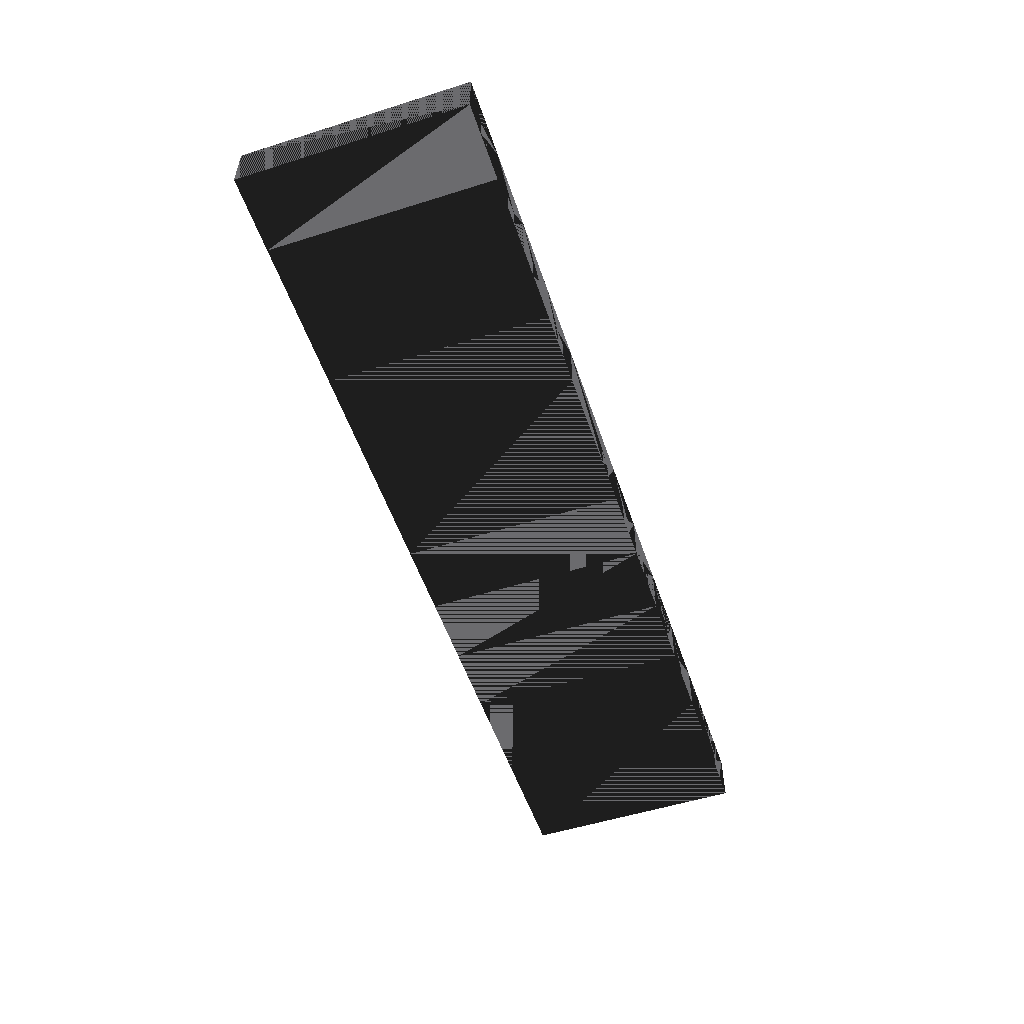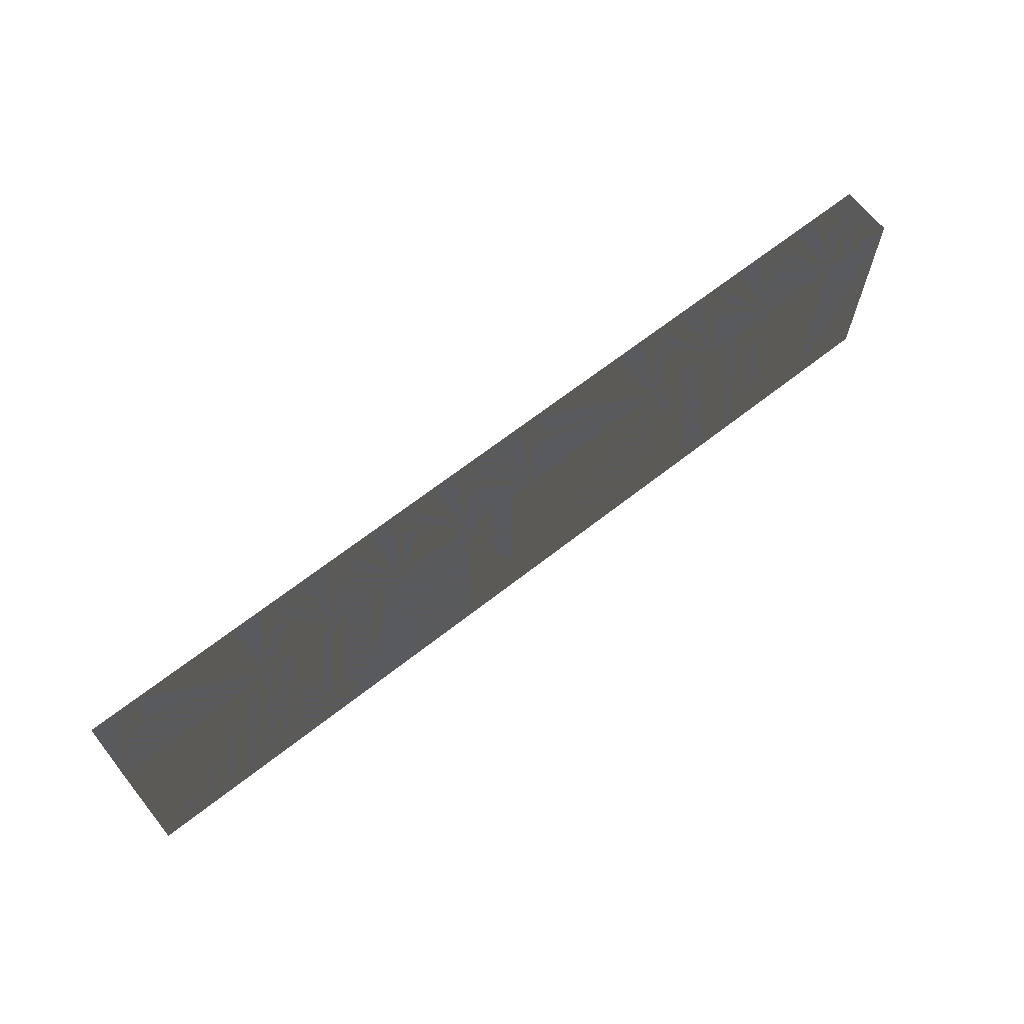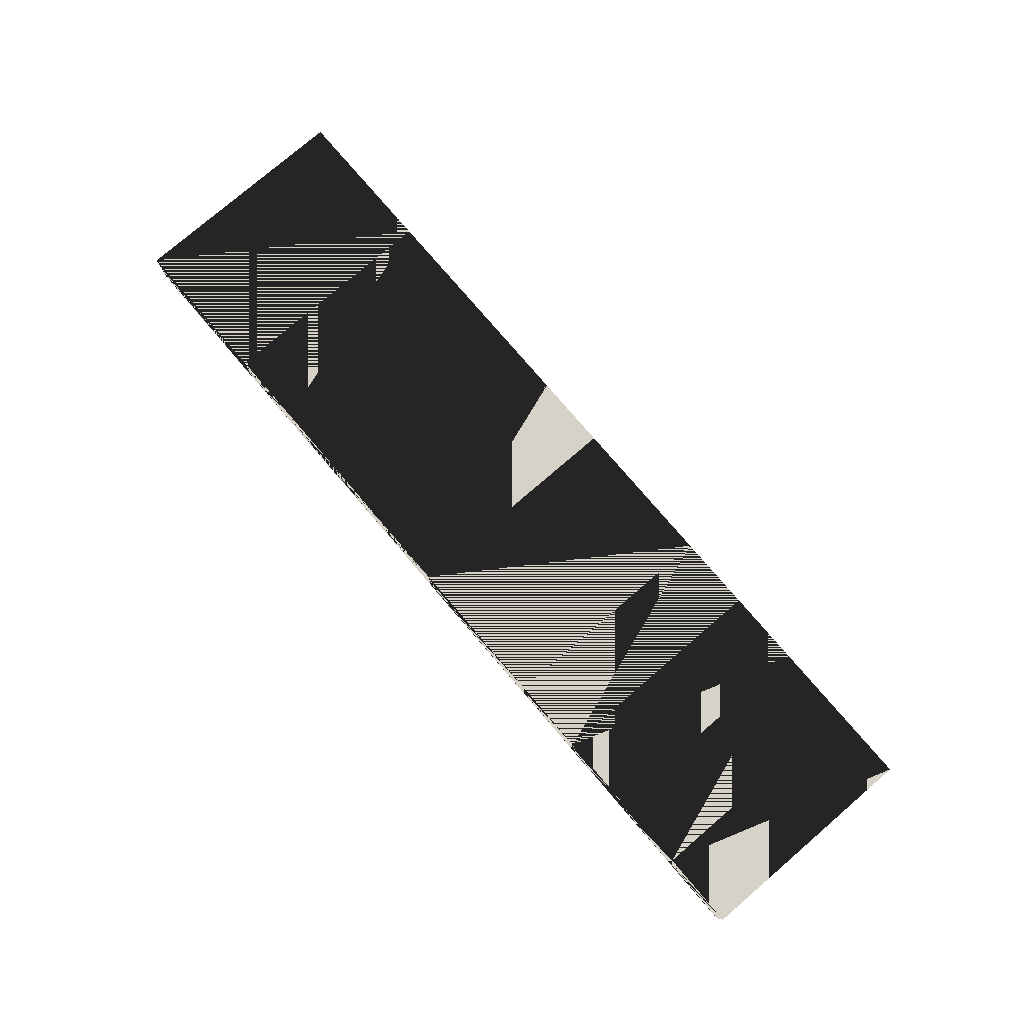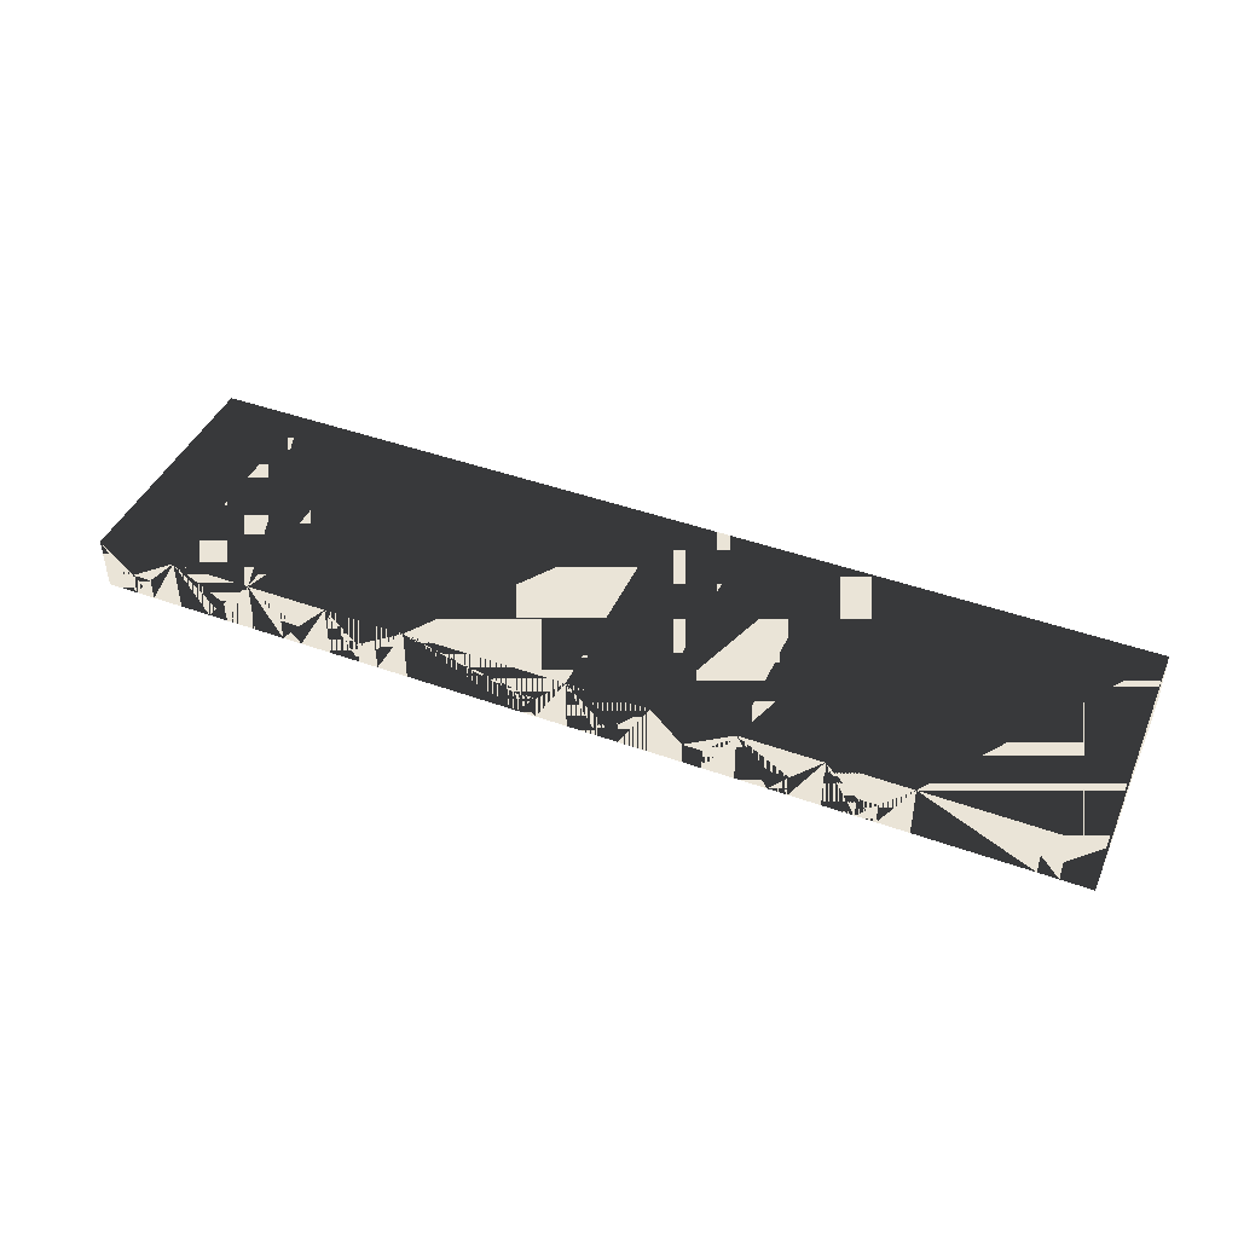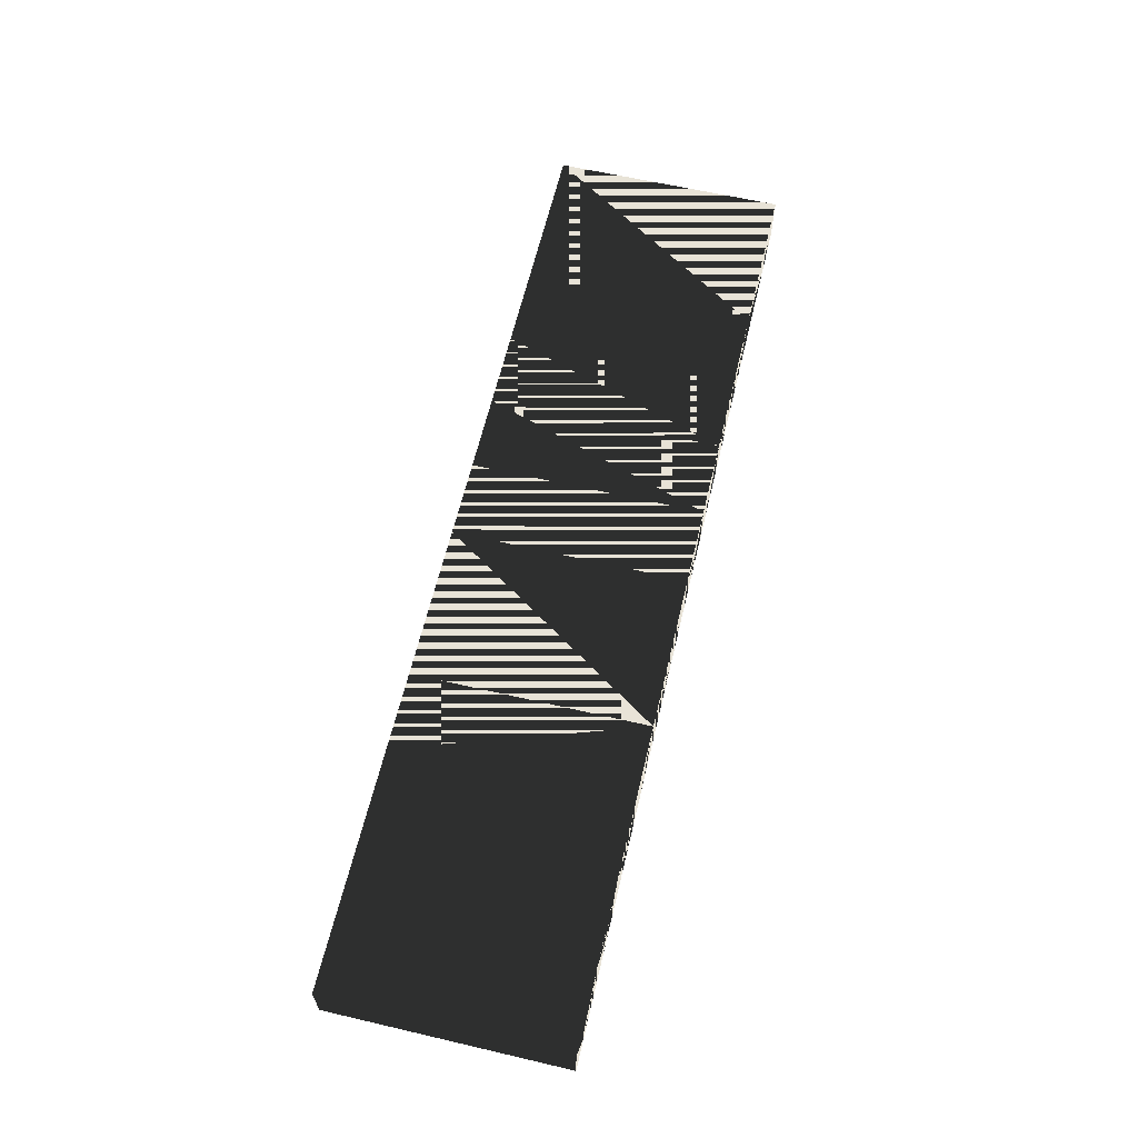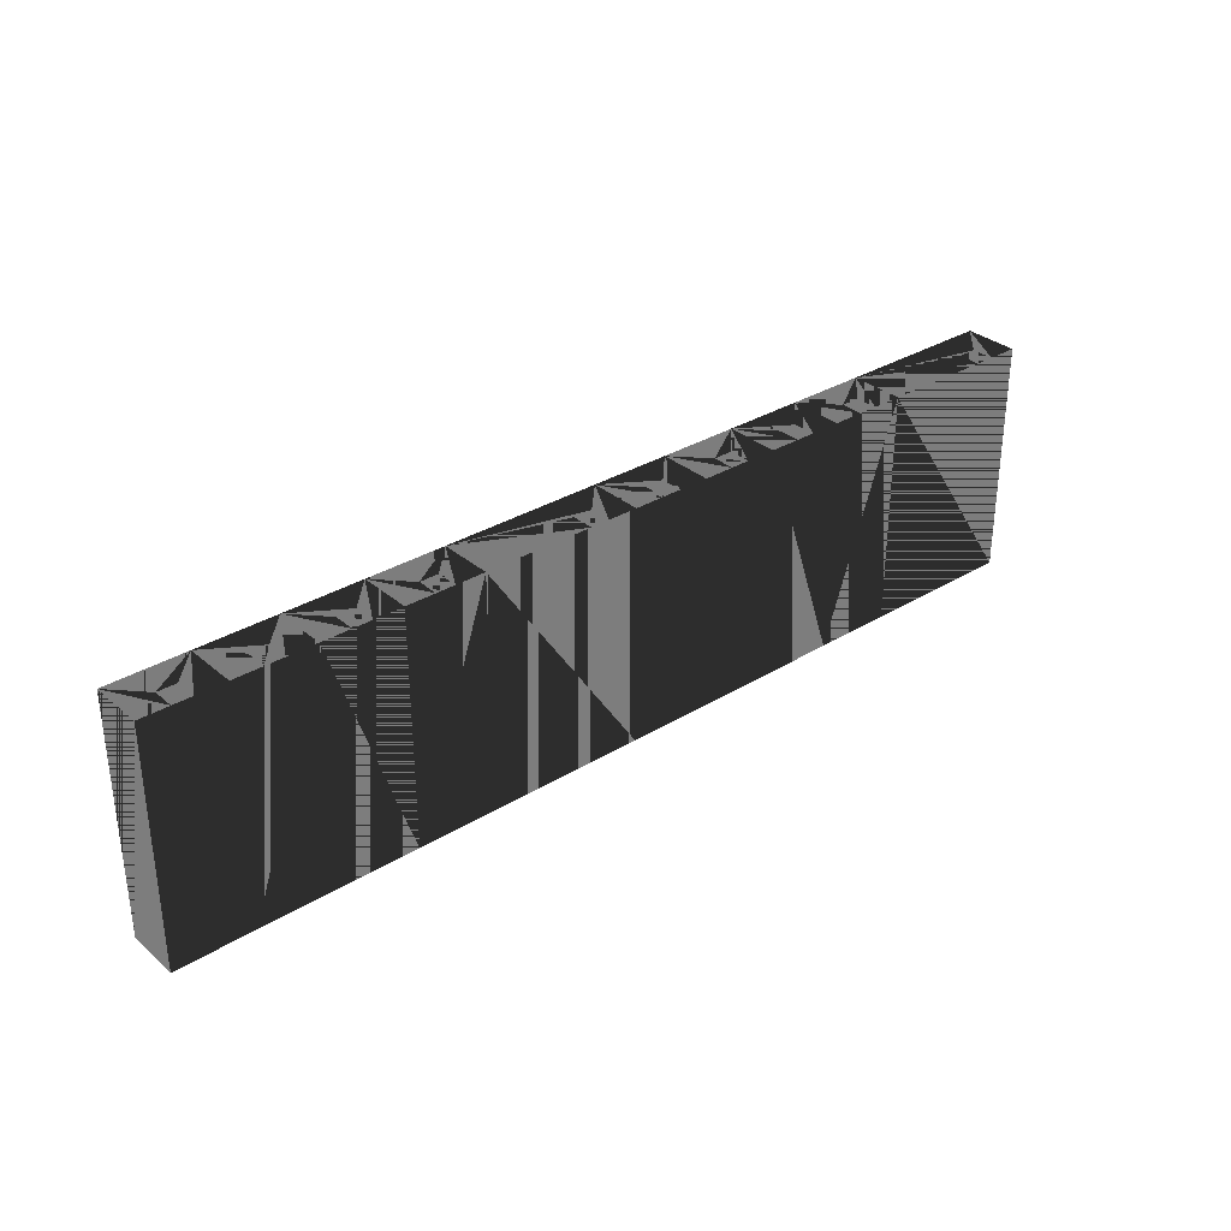
<metadata>
{"format":"obj","ext":"obj","renderer":"f3d","projection":"perspective","resolution":1024,"background":"white","views":[{"elev":-53.5,"azim":108.6,"up":"+Z"},{"elev":66.4,"azim":-38.2,"up":"+Y"},{"elev":78.2,"azim":49.4,"up":"+Z"},{"elev":43.6,"azim":-157.0,"up":"+Z"},{"elev":62.1,"azim":103.3,"up":"+Z"},{"elev":32.3,"azim":139.5,"up":"+Y"}]}
</metadata>
<code>
v -30.48 11.43 -0
v -45.72 11.43 -0
v -45.72 -11.43 -0
v -30.48 -11.43 -0
v -45.72 -11.43 5.18
v -45.72 11.43 5.18
v -30.48 11.43 5.18
v -30.48 -11.43 5.18
v -40.99 11.43 0
v -40.99 11.43 2.13
v -42.82 11.43 0
v -42.82 11.43 2.13
v -45.11 -11.43 0.91
v -45.11 -11.43 2.43
v -42.98 -11.43 0.91
v -42.98 -11.43 2.43
v -22.86 -11.43 -0
v -22.86 11.43 -0
v -29.87 -11.43 0.91
v -29.87 -11.43 2.43
v -27.74 -11.43 0.91
v -22.86 -11.43 5.18
v -27.74 -11.43 2.43
v -22.86 11.43 5.18
v -25.75 11.43 0
v -25.75 11.43 2.13
v -27.58 11.43 0
v -27.58 11.43 2.13
v -15.24 11.43 -0
v -15.24 -11.43 -0
v -22.25 -11.43 0.91
v -22.25 -11.43 2.43
v -20.12 -11.43 0.91
v -15.24 -11.43 5.18
v -20.12 -11.43 2.43
v -15.24 11.43 5.18
v -18.14 11.43 0
v -18.14 11.43 2.13
v -19.96 11.43 0
v -19.96 11.43 2.13
v -7.62 11.43 -0
v -7.62 -11.43 -0
v -14.63 -11.43 0.91
v -14.63 -11.43 2.43
v -12.5 -11.43 0.91
v -7.62 -11.43 5.18
v -12.5 -11.43 2.43
v -7.62 11.43 5.18
v -10.52 11.43 0
v -10.52 11.43 2.13
v -12.34 11.43 0
v -12.34 11.43 2.13
v 0 -11.43 -0
v 0 11.43 -0
v -7.01 -11.43 0.91
v -7.01 -11.43 2.43
v -4.88 -11.43 0.91
v 0 -11.43 5.18
v -4.88 -11.43 2.43
v 0 11.43 5.18
v -2.9 11.43 0
v -2.9 11.43 2.13
v -4.72 11.43 0
v -4.72 11.43 2.13
v 15.24 11.43 -0
v 15.24 -11.43 -0
v 15.24 11.43 5.18
v 15.24 -11.43 5.18
v 4.72 11.43 0
v 4.72 11.43 2.13
v 2.9 11.43 0
v 2.9 11.43 2.13
v 0.61 -11.43 0.91
v 0.61 -11.43 2.43
v 2.74 -11.43 0.91
v 2.74 -11.43 2.43
v 22.86 -11.43 -0
v 22.86 11.43 -0
v 15.85 -11.43 0.91
v 15.85 -11.43 2.43
v 17.98 -11.43 0.91
v 22.86 -11.43 5.18
v 17.98 -11.43 2.43
v 22.86 11.43 5.18
v 19.96 11.43 0
v 19.96 11.43 2.13
v 18.14 11.43 0
v 18.14 11.43 2.13
v 30.48 11.43 -0
v 30.48 -11.43 -0
v 23.47 -11.43 0.91
v 23.47 -11.43 2.43
v 25.6 -11.43 0.91
v 30.48 -11.43 5.18
v 25.6 -11.43 2.43
v 30.48 11.43 5.18
v 27.58 11.43 0
v 27.58 11.43 2.13
v 25.76 11.43 0
v 25.76 11.43 2.13
v 38.1 -11.43 -0
v 38.1 11.43 -0
v 31.09 -11.43 0.91
v 31.09 -11.43 2.43
v 33.22 -11.43 0.91
v 38.1 -11.43 5.18
v 33.22 -11.43 2.43
v 38.1 11.43 5.18
v 35.2 11.43 0
v 35.2 11.43 2.13
v 33.38 11.43 0
v 33.38 11.43 2.13
v 45.72 11.43 -0
v 45.72 -11.43 -0
v 38.71 -11.43 0.91
v 38.71 -11.43 2.43
v 40.84 -11.43 0.91
v 45.72 -11.43 5.18
v 40.84 -11.43 2.43
v 45.72 11.43 5.18
v 42.82 11.43 0
v 42.82 11.43 2.13
v 41 11.43 0
v 41 11.43 2.13
f 1 2 3
f 3 2 1
f 1 3 4
f 4 3 1
f 5 2 6
f 6 2 5
f 5 3 2
f 2 3 5
f 7 6 5
f 5 6 7
f 7 5 8
f 8 5 7
f 1 9 7
f 7 9 1
f 7 10 9
f 9 10 7
f 2 11 1
f 1 11 2
f 1 9 11
f 11 9 1
f 2 11 6
f 6 11 2
f 6 12 11
f 11 12 6
f 6 12 7
f 7 12 6
f 7 10 12
f 12 10 7
f 10 9 11 12
f 12 11 9 10
f 8 1 7
f 7 1 8
f 8 4 1
f 1 4 8
f 3 13 5
f 5 13 3
f 5 14 13
f 13 14 5
f 3 13 4
f 4 13 3
f 4 15 13
f 13 15 4
f 4 15 8
f 8 15 4
f 8 16 15
f 15 16 8
f 5 14 8
f 8 14 5
f 8 16 14
f 14 16 8
f 14 13 15 16
f 16 15 13 14
f 1 17 18
f 18 17 1
f 1 4 17
f 17 4 1
f 4 19 8
f 8 19 4
f 8 20 19
f 19 20 8
f 4 19 17
f 17 19 4
f 17 21 19
f 19 21 17
f 17 21 22
f 22 21 17
f 22 23 21
f 21 23 22
f 8 20 22
f 22 20 8
f 22 23 20
f 20 23 22
f 20 19 21 23
f 23 21 19 20
f 8 1 7
f 7 1 8
f 8 4 1
f 1 4 8
f 7 22 24
f 24 22 7
f 7 8 22
f 22 8 7
f 18 25 24
f 24 25 18
f 24 26 25
f 25 26 24
f 18 25 1
f 1 25 18
f 1 27 25
f 25 27 1
f 1 27 7
f 7 27 1
f 7 28 27
f 27 28 7
f 24 26 7
f 7 26 24
f 7 28 26
f 26 28 7
f 26 25 27 28
f 28 27 25 26
f 22 18 24
f 24 18 22
f 22 17 18
f 18 17 22
f 29 18 17
f 17 18 29
f 29 17 30
f 30 17 29
f 17 31 22
f 22 31 17
f 22 32 31
f 31 32 22
f 17 31 30
f 30 31 17
f 30 33 31
f 31 33 30
f 30 33 34
f 34 33 30
f 34 35 33
f 33 35 34
f 22 32 34
f 34 32 22
f 34 35 32
f 32 35 34
f 32 31 33 35
f 35 33 31 32
f 22 18 24
f 24 18 22
f 22 17 18
f 18 17 22
f 36 24 22
f 22 24 36
f 36 22 34
f 34 22 36
f 29 37 36
f 36 37 29
f 36 38 37
f 37 38 36
f 29 37 18
f 18 37 29
f 18 39 37
f 37 39 18
f 18 39 24
f 24 39 18
f 24 40 39
f 39 40 24
f 24 40 36
f 36 40 24
f 36 38 40
f 40 38 36
f 38 37 39 40
f 40 39 37 38
f 34 29 36
f 36 29 34
f 34 30 29
f 29 30 34
f 41 29 30
f 30 29 41
f 41 30 42
f 42 30 41
f 30 43 34
f 34 43 30
f 34 44 43
f 43 44 34
f 30 43 42
f 42 43 30
f 42 45 43
f 43 45 42
f 42 45 46
f 46 45 42
f 46 47 45
f 45 47 46
f 34 44 46
f 46 44 34
f 46 47 44
f 44 47 46
f 44 43 45 47
f 47 45 43 44
f 34 29 36
f 36 29 34
f 34 30 29
f 29 30 34
f 48 36 34
f 34 36 48
f 48 34 46
f 46 34 48
f 41 49 48
f 48 49 41
f 48 50 49
f 49 50 48
f 41 49 29
f 29 49 41
f 29 51 49
f 49 51 29
f 29 51 36
f 36 51 29
f 36 52 51
f 51 52 36
f 48 50 36
f 36 50 48
f 36 52 50
f 50 52 36
f 50 49 51 52
f 52 51 49 50
f 46 41 48
f 48 41 46
f 46 42 41
f 41 42 46
f 41 53 54
f 54 53 41
f 41 42 53
f 53 42 41
f 42 55 46
f 46 55 42
f 46 56 55
f 55 56 46
f 42 55 53
f 53 55 42
f 53 57 55
f 55 57 53
f 53 57 58
f 58 57 53
f 58 59 57
f 57 59 58
f 46 56 58
f 58 56 46
f 58 59 56
f 56 59 58
f 56 55 57 59
f 59 57 55 56
f 46 41 48
f 48 41 46
f 46 42 41
f 41 42 46
f 48 58 60
f 60 58 48
f 48 46 58
f 58 46 48
f 54 61 60
f 60 61 54
f 60 62 61
f 61 62 60
f 54 61 41
f 41 61 54
f 41 63 61
f 61 63 41
f 41 63 48
f 48 63 41
f 48 64 63
f 63 64 48
f 48 64 60
f 60 64 48
f 60 62 64
f 64 62 60
f 62 61 63 64
f 64 63 61 62
f 58 54 60
f 60 54 58
f 58 53 54
f 54 53 58
f 65 54 53
f 53 54 65
f 65 53 66
f 66 53 65
f 58 54 60
f 60 54 58
f 58 53 54
f 54 53 58
f 67 60 58
f 58 60 67
f 67 58 68
f 68 58 67
f 65 69 67
f 67 69 65
f 67 70 69
f 69 70 67
f 54 71 65
f 65 71 54
f 65 69 71
f 71 69 65
f 54 71 60
f 60 71 54
f 60 72 71
f 71 72 60
f 60 72 67
f 67 72 60
f 67 70 72
f 72 70 67
f 70 69 71 72
f 72 71 69 70
f 68 65 67
f 67 65 68
f 68 66 65
f 65 66 68
f 53 73 58
f 58 73 53
f 58 74 73
f 73 74 58
f 53 73 66
f 66 73 53
f 66 75 73
f 73 75 66
f 66 75 68
f 68 75 66
f 68 76 75
f 75 76 68
f 58 74 68
f 68 74 58
f 68 76 74
f 74 76 68
f 74 73 75 76
f 76 75 73 74
f 65 77 78
f 78 77 65
f 65 66 77
f 77 66 65
f 66 79 68
f 68 79 66
f 68 80 79
f 79 80 68
f 66 79 77
f 77 79 66
f 77 81 79
f 79 81 77
f 77 81 82
f 82 81 77
f 82 83 81
f 81 83 82
f 68 80 82
f 82 80 68
f 82 83 80
f 80 83 82
f 80 79 81 83
f 83 81 79 80
f 68 65 67
f 67 65 68
f 68 66 65
f 65 66 68
f 67 82 84
f 84 82 67
f 67 68 82
f 82 68 67
f 78 85 84
f 84 85 78
f 84 86 85
f 85 86 84
f 78 85 65
f 65 85 78
f 65 87 85
f 85 87 65
f 65 87 67
f 67 87 65
f 67 88 87
f 87 88 67
f 84 86 67
f 67 86 84
f 67 88 86
f 86 88 67
f 86 85 87 88
f 88 87 85 86
f 82 78 84
f 84 78 82
f 82 77 78
f 78 77 82
f 89 78 77
f 77 78 89
f 89 77 90
f 90 77 89
f 77 91 82
f 82 91 77
f 82 92 91
f 91 92 82
f 77 91 90
f 90 91 77
f 90 93 91
f 91 93 90
f 90 93 94
f 94 93 90
f 94 95 93
f 93 95 94
f 82 92 94
f 94 92 82
f 94 95 92
f 92 95 94
f 92 91 93 95
f 95 93 91 92
f 82 78 84
f 84 78 82
f 82 77 78
f 78 77 82
f 96 84 82
f 82 84 96
f 96 82 94
f 94 82 96
f 89 97 96
f 96 97 89
f 96 98 97
f 97 98 96
f 89 97 78
f 78 97 89
f 78 99 97
f 97 99 78
f 78 99 84
f 84 99 78
f 84 100 99
f 99 100 84
f 84 100 96
f 96 100 84
f 96 98 100
f 100 98 96
f 98 97 99 100
f 100 99 97 98
f 94 89 96
f 96 89 94
f 94 90 89
f 89 90 94
f 89 101 102
f 102 101 89
f 89 90 101
f 101 90 89
f 90 103 94
f 94 103 90
f 94 104 103
f 103 104 94
f 90 103 101
f 101 103 90
f 101 105 103
f 103 105 101
f 101 105 106
f 106 105 101
f 106 107 105
f 105 107 106
f 94 104 106
f 106 104 94
f 106 107 104
f 104 107 106
f 104 103 105 107
f 107 105 103 104
f 94 89 96
f 96 89 94
f 94 90 89
f 89 90 94
f 96 106 108
f 108 106 96
f 96 94 106
f 106 94 96
f 102 109 108
f 108 109 102
f 108 110 109
f 109 110 108
f 102 109 89
f 89 109 102
f 89 111 109
f 109 111 89
f 89 111 96
f 96 111 89
f 96 112 111
f 111 112 96
f 96 112 108
f 108 112 96
f 108 110 112
f 112 110 108
f 110 109 111 112
f 112 111 109 110
f 106 102 108
f 108 102 106
f 106 101 102
f 102 101 106
f 113 102 101
f 101 102 113
f 113 101 114
f 114 101 113
f 101 115 106
f 106 115 101
f 106 116 115
f 115 116 106
f 101 115 114
f 114 115 101
f 114 117 115
f 115 117 114
f 114 117 118
f 118 117 114
f 118 119 117
f 117 119 118
f 106 116 118
f 118 116 106
f 118 119 116
f 116 119 118
f 116 115 117 119
f 119 117 115 116
f 106 102 108
f 108 102 106
f 106 101 102
f 102 101 106
f 120 108 106
f 106 108 120
f 120 106 118
f 118 106 120
f 113 121 120
f 120 121 113
f 120 122 121
f 121 122 120
f 113 121 102
f 102 121 113
f 102 123 121
f 121 123 102
f 102 123 108
f 108 123 102
f 108 124 123
f 123 124 108
f 120 122 108
f 108 122 120
f 108 124 122
f 122 124 108
f 122 121 123 124
f 124 123 121 122
f 118 113 120
f 120 113 118
f 118 114 113
f 113 114 118

</code>
